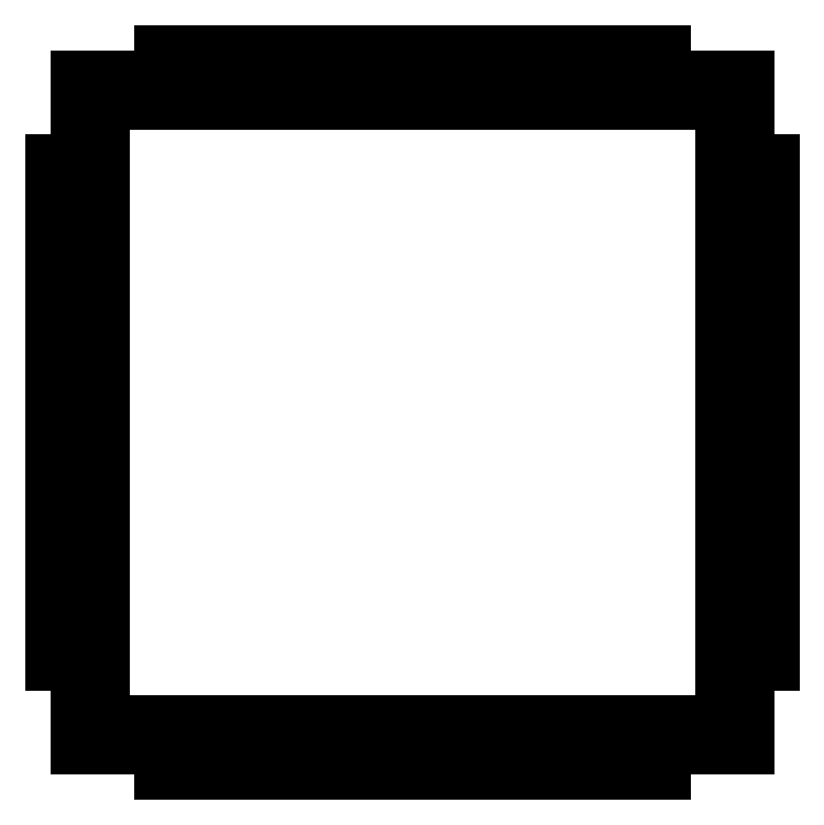
<metadata>
{"format":"dxf","ext":"dxf","renderer":"ezdxf+matplotlib","layout":"modelspace","background":"white","min_lineweight":24,"dpi":150}
</metadata>
<code>
0
SECTION
2
ENTITIES
0
LINE
8
0
10
820.4
20
272.8
30
0
11
820.4
21
275.8
31
0
0
LINE
8
0
10
820.4
20
275.8
30
0
11
880.4
21
275.8
31
0
0
LINE
8
0
10
880.4
20
275.8
30
0
11
880.4
21
272.8
31
0
0
LINE
8
0
10
890.4
20
262.8
30
0
11
893.4
21
262.8
31
0
0
LINE
8
0
10
893.4
20
262.8
30
0
11
893.4
21
202.8
31
0
0
LINE
8
0
10
893.4
20
202.8
30
0
11
890.4
21
202.8
31
0
0
LINE
8
0
10
880.4
20
192.8
30
0
11
880.4
21
189.8
31
0
0
LINE
8
0
10
880.4
20
189.8
30
0
11
820.4
21
189.8
31
0
0
LINE
8
0
10
820.4
20
189.8
30
0
11
820.4
21
192.8
31
0
0
LINE
8
0
10
807.4
20
262.8
30
0
11
810.4
21
262.8
31
0
0
LINE
8
0
10
807.4
20
202.8
30
0
11
807.4
21
262.8
31
0
0
LINE
8
0
10
810.4
20
202.8
30
0
11
807.4
21
202.8
31
0
0
LINE
8
0
10
813.4
20
269.8
30
0
11
813.4
21
195.8
31
0
0
LINE
8
0
10
887.4
20
269.8
30
0
11
813.4
21
269.8
31
0
0
LINE
8
0
10
887.4
20
195.8
30
0
11
887.4
21
269.8
31
0
0
LINE
8
0
10
813.4
20
195.8
30
0
11
887.4
21
195.8
31
0
0
LINE
8
0
10
810.4
20
272.8
30
0
11
810.4
21
192.8
31
0
0
LINE
8
0
10
890.4
20
272.8
30
0
11
810.4
21
272.8
31
0
0
LINE
8
0
10
890.4
20
192.8
30
0
11
890.4
21
272.8
31
0
0
LINE
8
0
10
810.4
20
192.8
30
0
11
890.4
21
192.8
31
0
0
ENDSEC
0
EOF

</code>
